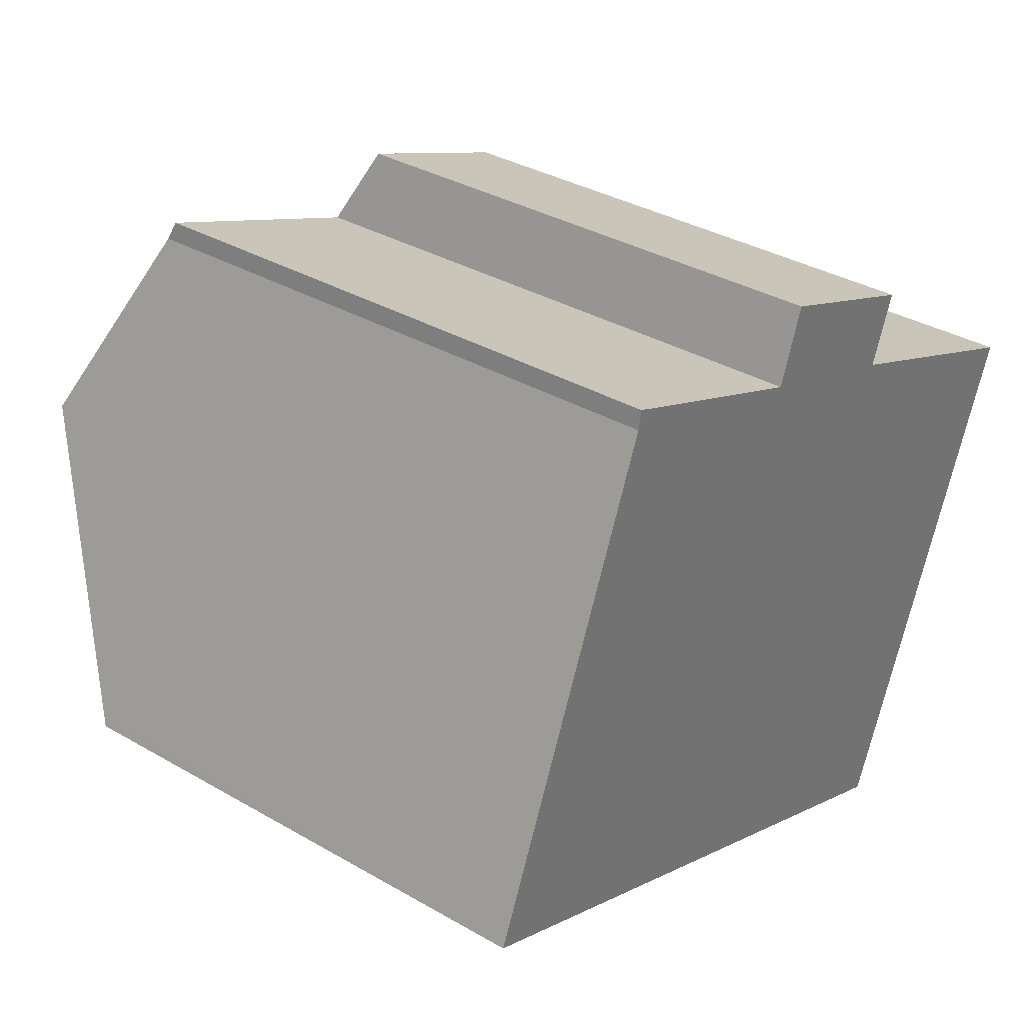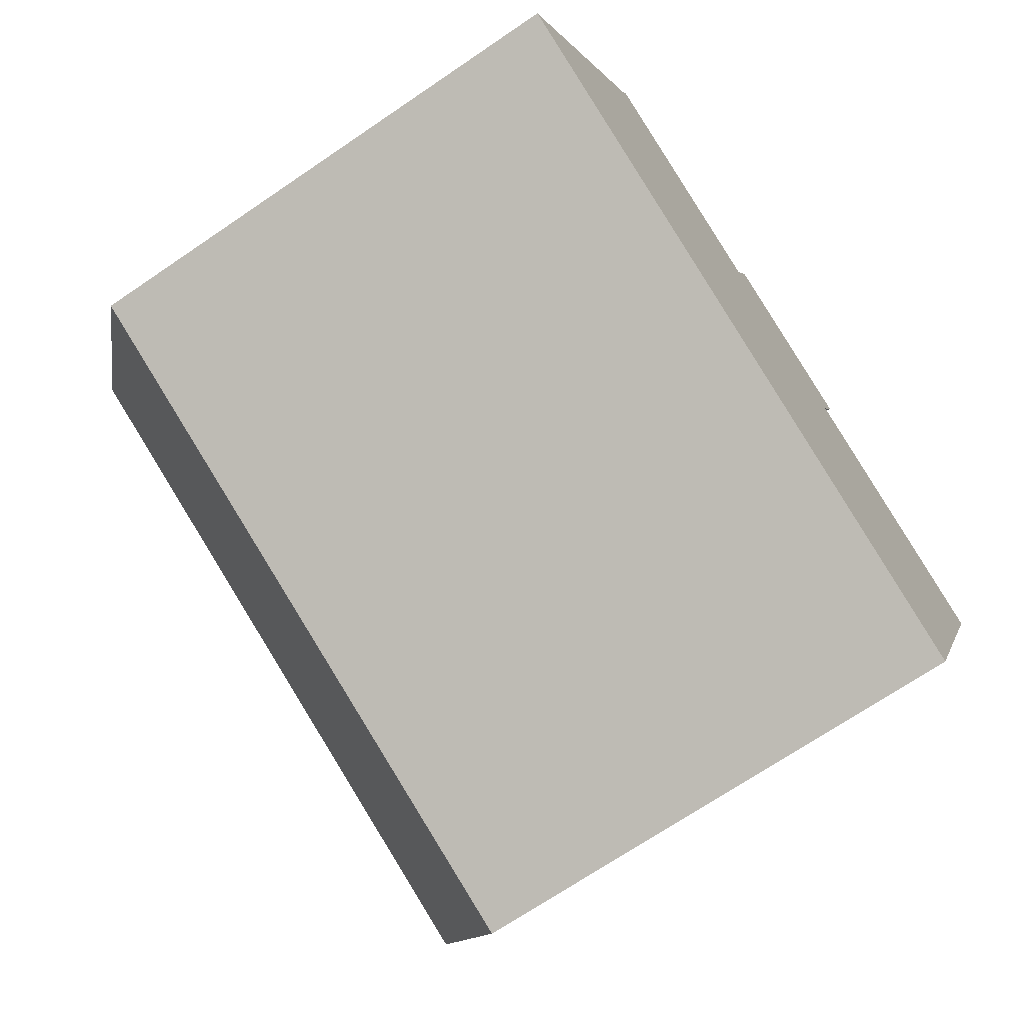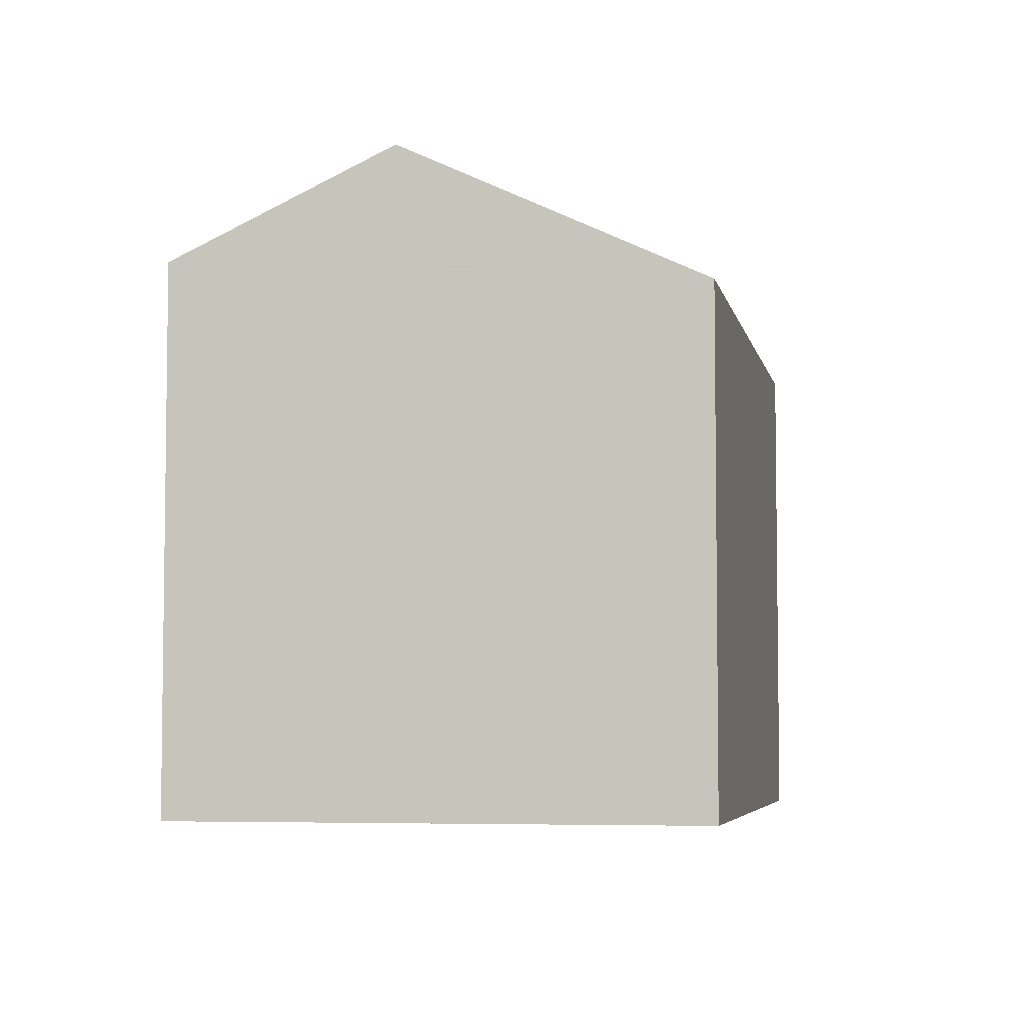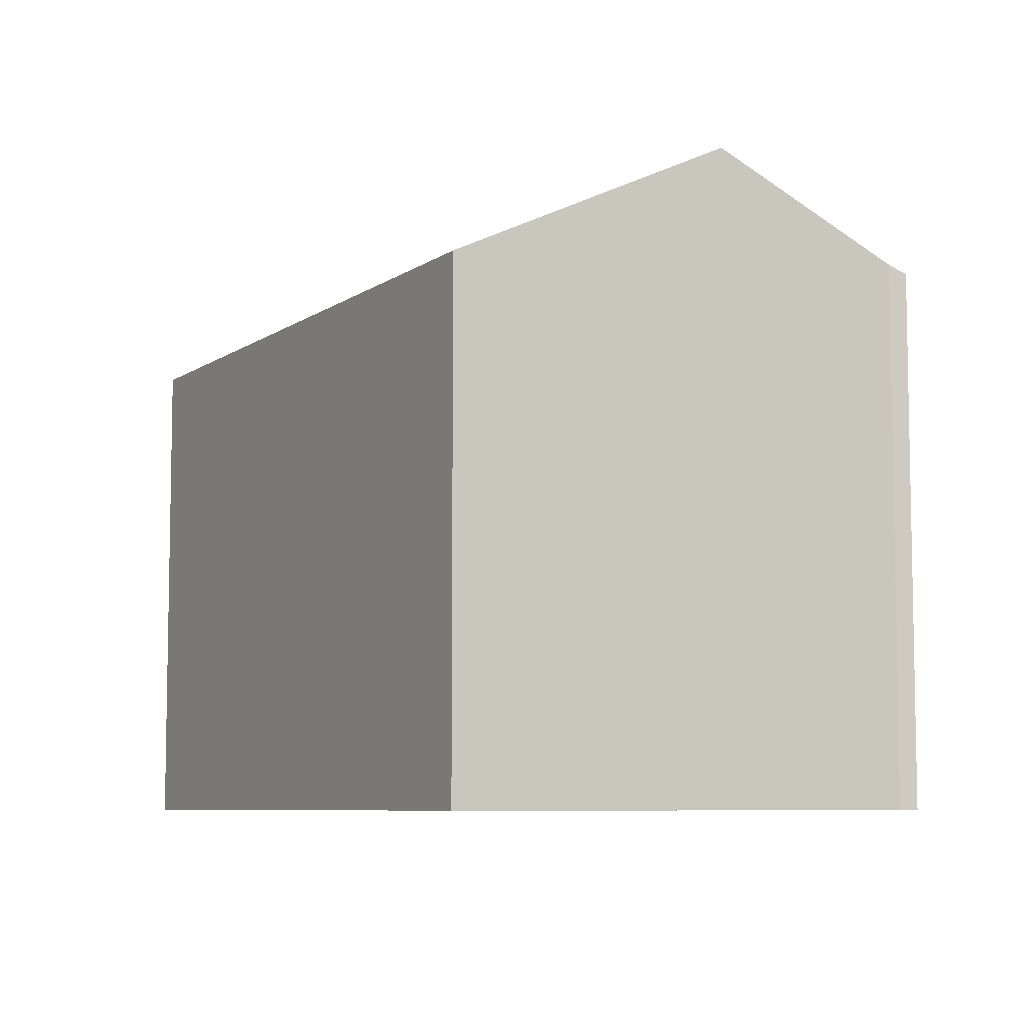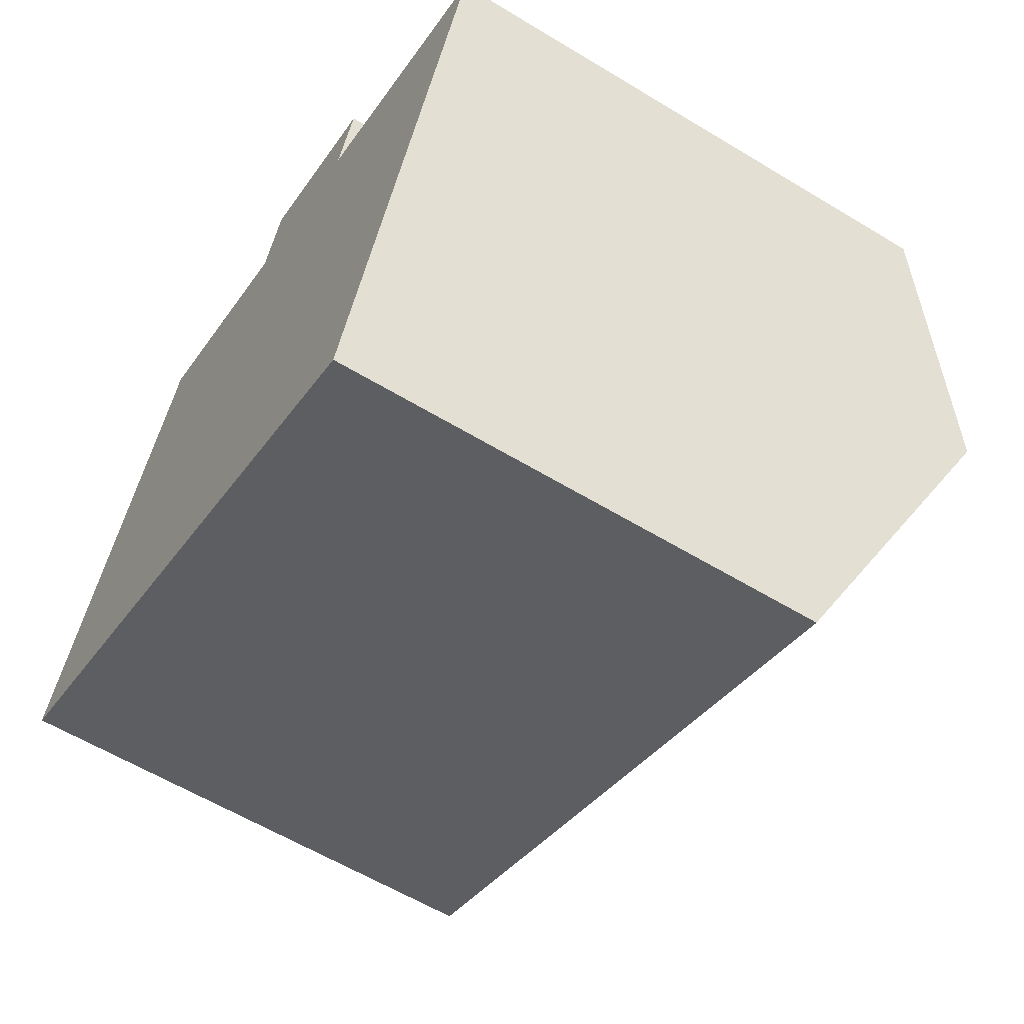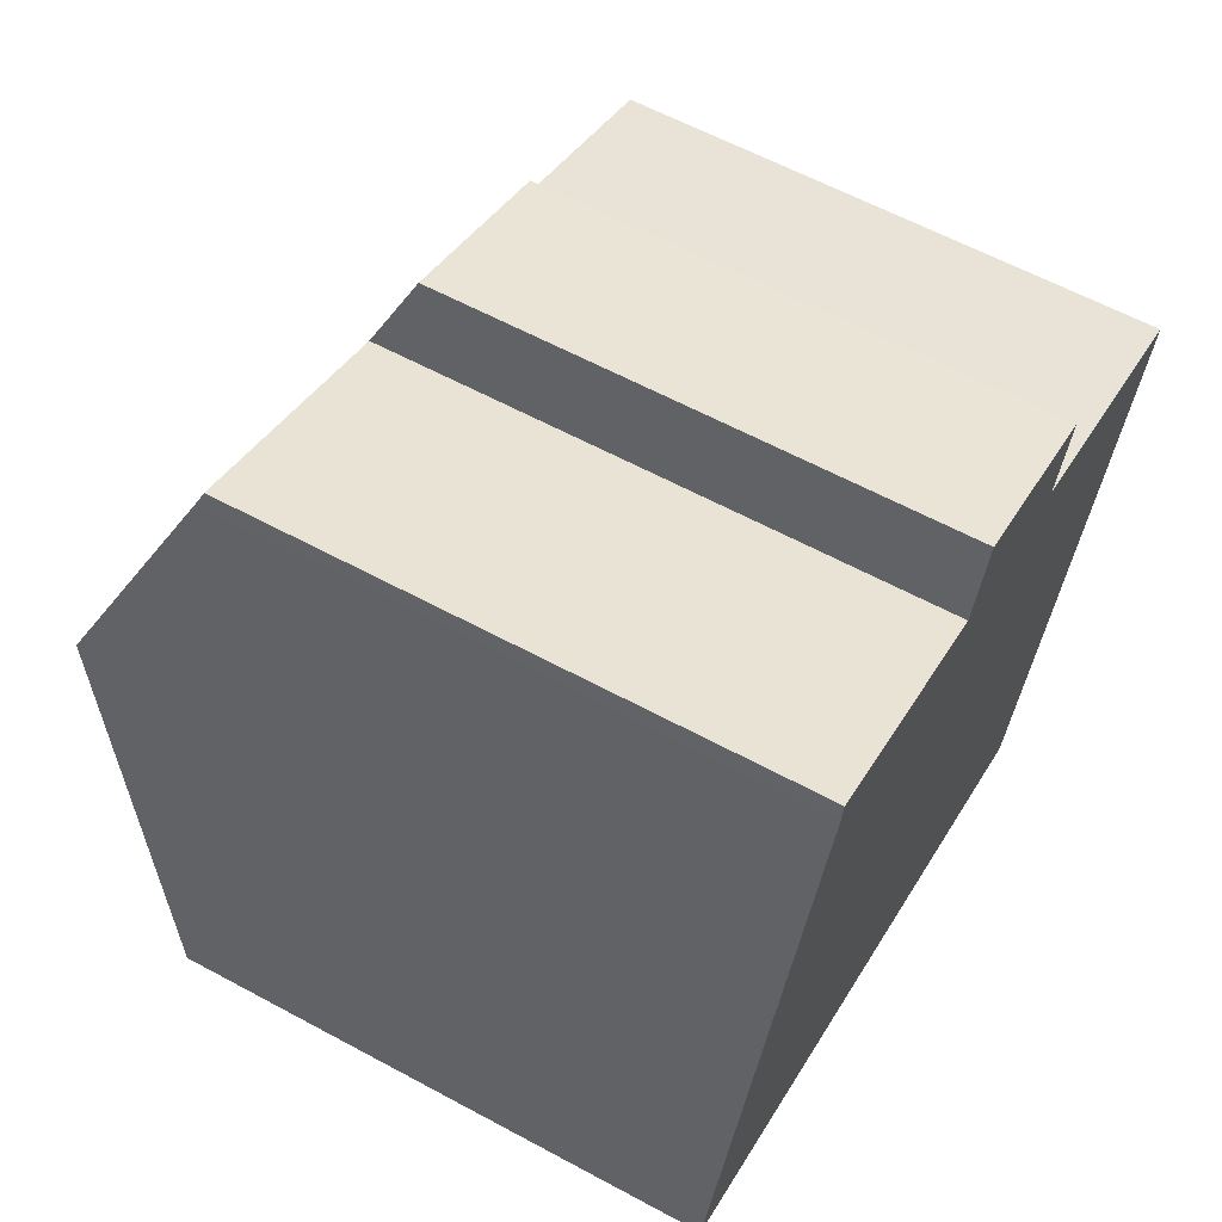
<metadata>
{"format":"obj","ext":"obj","renderer":"f3d","projection":"perspective","resolution":1024,"background":"white","views":[{"elev":35.1,"azim":-52.4,"up":"+Z"},{"elev":-70.3,"azim":-55.8,"up":"+Z"},{"elev":-5.2,"azim":123.3,"up":"+Y"},{"elev":-7.2,"azim":-96.5,"up":"+Y"},{"elev":-60.0,"azim":58.2,"up":"+Z"},{"elev":61.2,"azim":-61.2,"up":"+Z"}]}
</metadata>
<code>
v  20.37 12.92 4.939
v  14.13 12.77 7.766
v  20.48 12.79 5.204
v  18.45 15.29 0.21
v  2.639 15.29 6.482
v  9.957 12.85 9.228
v  10.59 11.99 10.97
v  4.455 13.05 10.94
v  4.535 12.85 11.38
v  14.74 11.97 9.371
v  0 12.04 7.371e-16
v  15.86 12.08 -6.19
v  15.73 11.93 -6.485
v  0.084 12.14 0.207
v  9.957 -5.651e-16 9.228
v  4.535 -6.969e-16 11.38
v  10.59 -6.718e-16 10.97
v  14.74 -5.738e-16 9.371
v  20.48 -3.187e-16 5.204
v  14.13 -4.755e-16 7.766
v  4.455 -6.701e-16 10.94
v  0 0 0
v  2.639 -3.969e-16 6.482
v  0.084 -1.268e-17 0.207
v  15.73 3.971e-16 -6.485
v  20.37 -3.024e-16 4.939
v  18.45 -1.286e-17 0.21
v  15.86 3.79e-16 -6.19
g defaultobject
f 1 2 3
f 2 1 4
f 2 4 5
f 2 5 6
f 2 6 7
f 6 5 8
f 6 8 9
f 7 10 2
f 11 12 13
f 12 11 4
f 4 11 5
f 5 11 14
f 9 15 6
f 15 9 16
f 17 10 7
f 10 17 18
f 2 19 3
f 19 2 20
f 15 7 6
f 7 15 17
f 21 9 8
f 9 21 16
f 22 14 11
f 14 22 5
f 5 22 8
f 8 22 23
f 8 23 21
f 23 22 24
f 10 20 2
f 20 10 18
f 1 12 4
f 12 1 3
f 12 3 19
f 12 19 13
f 13 19 25
f 25 19 26
f 25 26 27
f 25 27 28
f 13 22 11
f 22 13 25
f 17 15 18
f 28 22 25
f 22 28 27
f 22 27 26
f 22 26 24
f 24 26 23
f 23 26 19
f 23 19 20
f 23 20 21
f 21 20 15
f 15 20 18
f 21 15 16

</code>
